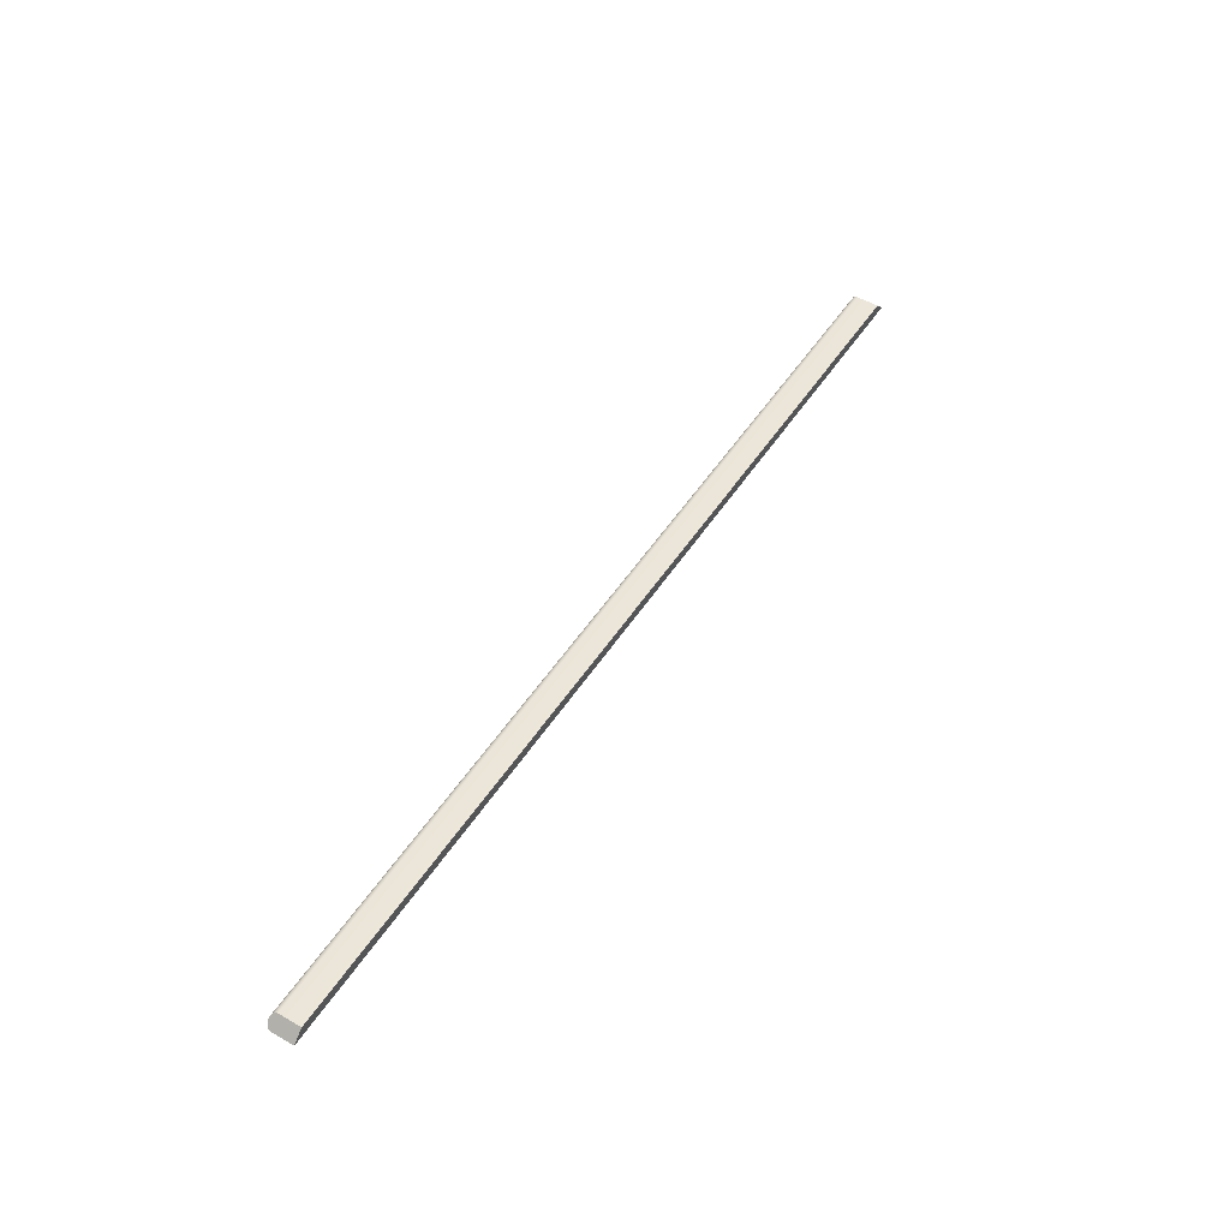
<metadata>
{"format":"obj","ext":"obj","renderer":"f3d","projection":"perspective","resolution":1024,"background":"white","views":[{"elev":51.0,"azim":-58.0,"up":"+Y"}]}
</metadata>
<code>
o Group82/mesh145/mesh145-geometry#mesh145-geometry
v 0.5002 0.1964 -0.2337
v -0.5364 0.184 -0.2337
v 0.5126 0.184 -0.2337
v -0.5241 0.1964 -0.2337
v 0.5126 0.184 -0.2584
v -0.5241 0.1964 -0.2584
v -0.5364 0.184 -0.2584
v 0.5002 0.1964 -0.2584
v -0.5243 0.1961 -0.26
v -0.5362 0.1843 -0.26
v 0.5123 0.1843 -0.26
v 0.5005 0.1961 -0.26
v -0.5249 0.1955 -0.2614
v -0.5355 0.1849 -0.2614
v -0.5259 0.1946 -0.2627
v 0.5011 0.1955 -0.2614
v -0.5346 0.1858 -0.2627
v -0.5271 0.1933 -0.2637
v 0.502 0.1946 -0.2627
v -0.5333 0.1871 -0.2637
v 0.5117 0.1849 -0.2614
v -0.5286 0.1918 -0.2643
v 0.5033 0.1933 -0.2637
v 0.5108 0.1858 -0.2627
v -0.5318 0.1886 -0.2643
v 0.5095 0.1871 -0.2637
v -0.5302 0.1902 -0.2645
v 0.508 0.1886 -0.2643
v 0.5048 0.1918 -0.2643
v 0.5064 0.1902 -0.2645
f 1 2 3
f 2 1 4
f 3 2 1
f 4 1 2
f 2 5 3
f 3 5 2
f 5 1 3
f 3 1 5
f 1 6 4
f 4 6 1
f 4 7 2
f 2 7 4
f 5 2 7
f 7 2 5
f 1 5 8
f 8 5 1
f 6 1 8
f 8 1 6
f 9 4 6
f 6 4 9
f 7 4 10
f 10 4 7
f 10 5 7
f 7 5 10
f 8 5 11
f 11 5 8
f 12 6 8
f 8 6 12
f 13 4 9
f 9 4 13
f 6 12 9
f 9 12 6
f 10 4 14
f 14 4 10
f 5 10 11
f 11 10 5
f 8 11 12
f 12 11 8
f 15 4 13
f 13 4 15
f 9 16 13
f 13 16 9
f 16 9 12
f 12 9 16
f 14 4 17
f 17 4 14
f 14 11 10
f 10 11 14
f 12 11 16
f 16 11 12
f 18 4 15
f 15 4 18
f 13 19 15
f 15 19 13
f 19 13 16
f 16 13 19
f 17 4 20
f 20 4 17
f 17 21 14
f 14 21 17
f 11 14 21
f 21 14 11
f 16 11 21
f 21 11 16
f 22 4 18
f 18 4 22
f 15 23 18
f 18 23 15
f 23 15 19
f 19 15 23
f 16 24 19
f 19 24 16
f 20 4 25
f 25 4 20
f 26 17 20
f 20 17 26
f 21 17 24
f 24 17 21
f 16 21 24
f 24 21 16
f 27 4 22
f 22 4 27
f 23 22 18
f 18 22 23
f 19 26 23
f 23 26 19
f 19 24 26
f 26 24 19
f 25 4 27
f 27 4 25
f 28 20 25
f 25 20 28
f 17 26 24
f 24 26 17
f 20 28 26
f 26 28 20
f 29 27 22
f 22 27 29
f 22 23 29
f 29 23 22
f 23 26 28
f 28 26 23
f 27 28 25
f 25 28 27
f 27 29 30
f 30 29 27
f 23 28 29
f 29 28 23
f 28 27 30
f 30 27 28
f 29 28 30
f 30 28 29

</code>
